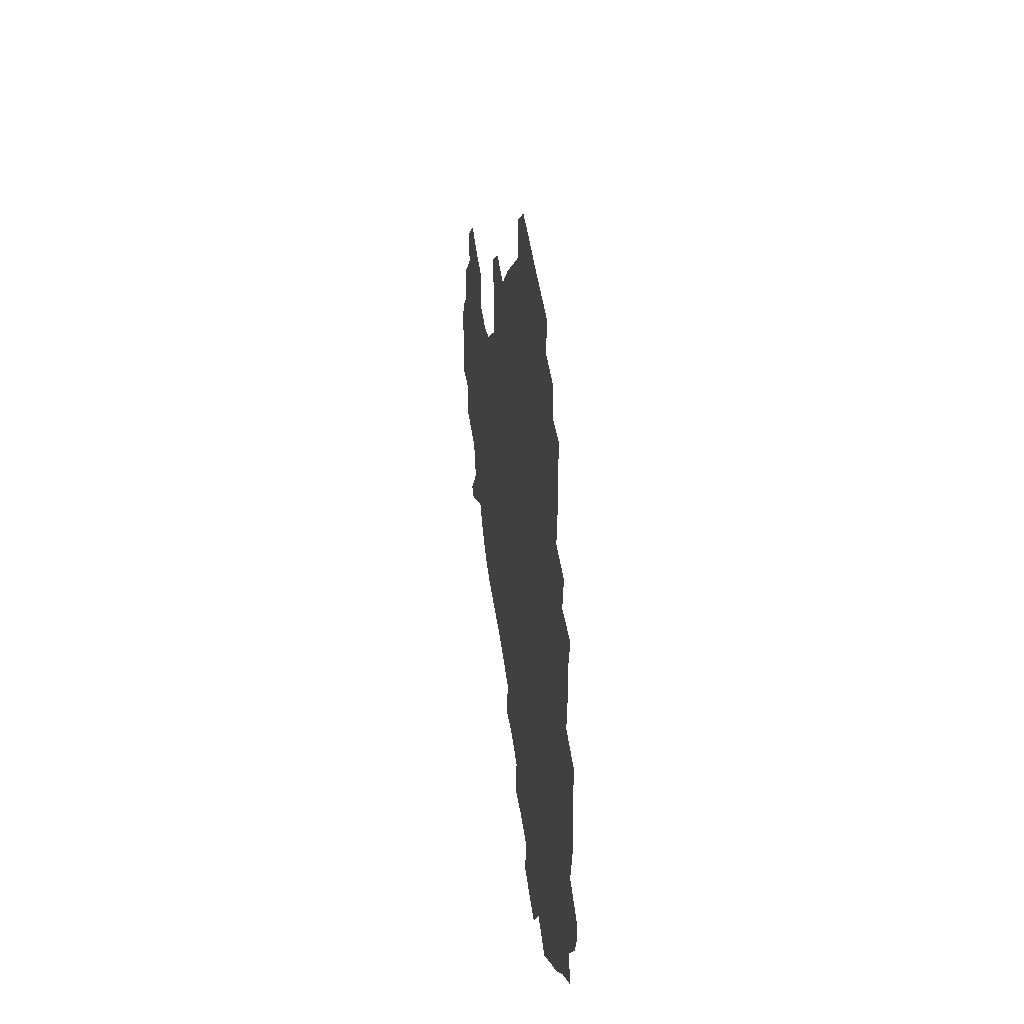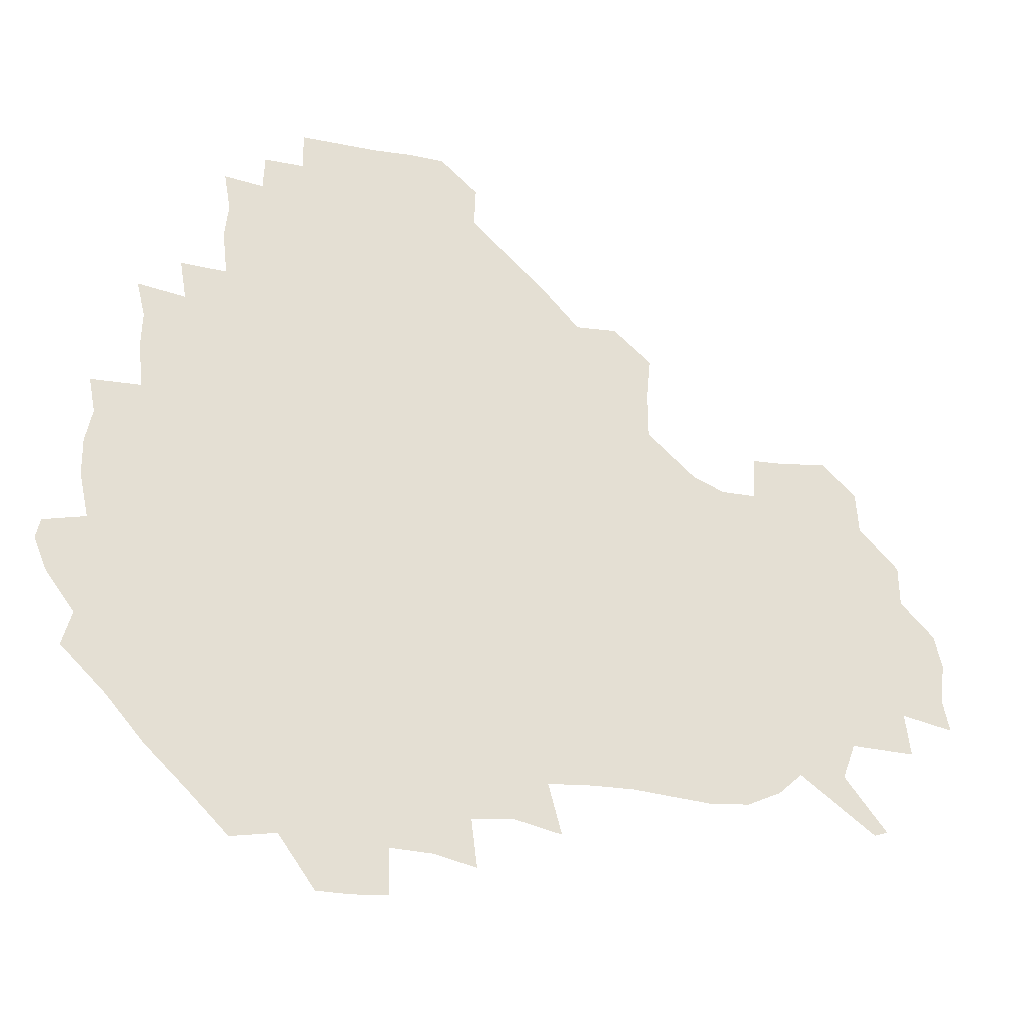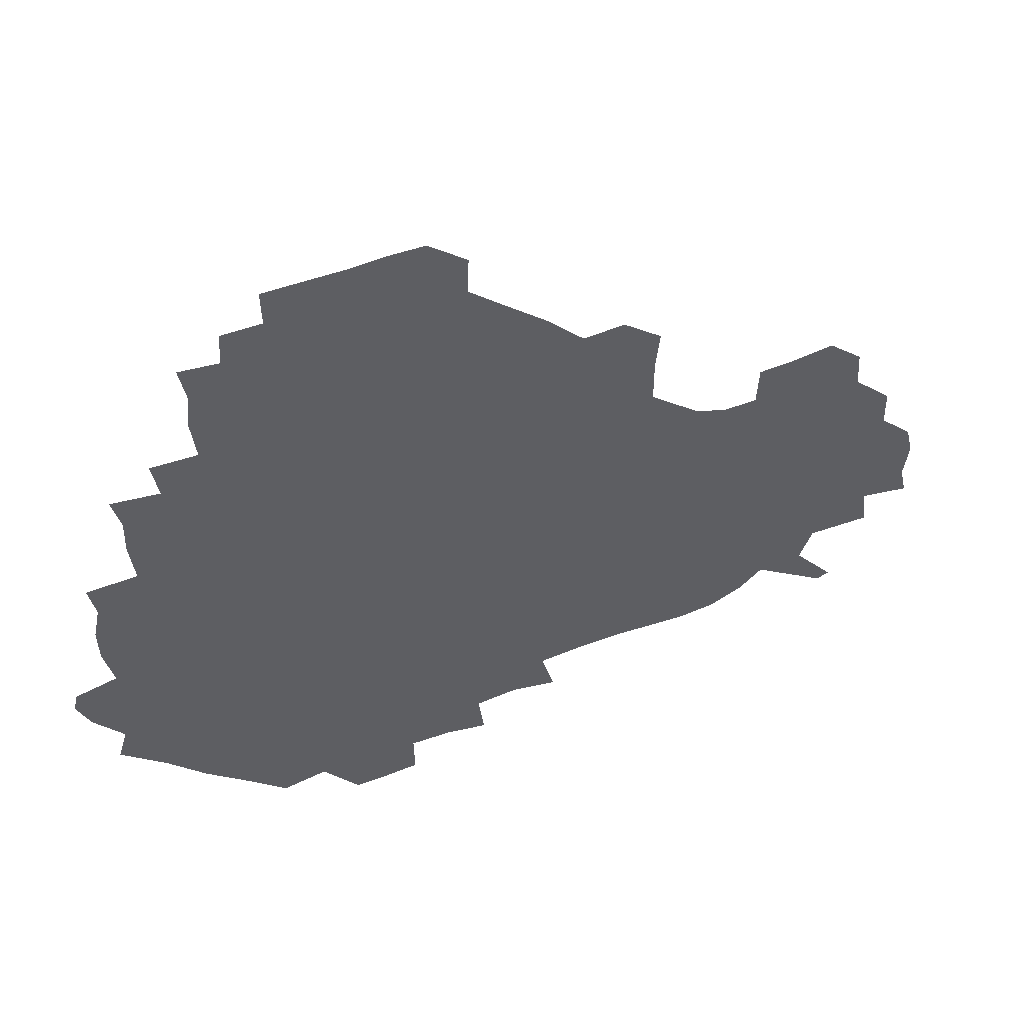
<metadata>
{"format":"obj","ext":"obj","renderer":"f3d","projection":"perspective","resolution":1024,"background":"white","views":[{"elev":41.5,"azim":-97.1,"up":"+Y"},{"elev":-27.7,"azim":-16.8,"up":"+Y"},{"elev":52.5,"azim":-21.6,"up":"+Y"}]}
</metadata>
<code>
v 239.7 186.3 0
v 234.5 199.2 0
v 236.4 207 0
v 247.7 156.6 0
v 251.6 170.2 0
v 252.9 183.3 0
v 254.4 196.8 0
v 253.3 210.9 0
v 249.5 228.7 0
v 249.3 243.7 0
v 252.2 257.2 0
v 249.6 271.2 0
v 265.9 138.9 0
v 271.1 153.8 0
v 272.8 167.9 0
v 274 181.9 0
v 270.8 196.6 0
v 271 210.7 0
v 271.3 225.8 0
v 273 240.9 0
v 271.6 256.2 0
v 269.8 271.9 0
v 267.9 290.1 0
v 268.4 304.5 0
v 265 318.7 0
v 281.5 121 0
v 286.1 137.6 0
v 290.1 153 0
v 290.8 167.2 0
v 288.8 181.6 0
v 287.9 196.2 0
v 288.1 210.6 0
v 286.6 225.6 0
v 288.2 240 0
v 288.8 254.7 0
v 287.6 269.8 0
v 286 286.1 0
v 285.3 301.4 0
v 284.4 316 0
v 281.7 331.9 0
v 298.7 104.6 0
v 301.5 122.1 0
v 303.7 138.1 0
v 305 152.8 0
v 305.3 166.9 0
v 304.5 181.2 0
v 304.1 195.7 0
v 303.3 210.5 0
v 303.4 225.2 0
v 302.6 239.9 0
v 304.2 254 0
v 303.4 269.1 0
v 302 284.9 0
v 299.9 301.4 0
v 300.8 315.8 0
v 300.4 331.2 0
v 298.4 349.2 0
v 300 363 0
v 297.4 378.3 0
v 314.9 88.42 0
v 316.3 106.3 0
v 317.5 122.7 0
v 318.2 137.9 0
v 319.2 152.8 0
v 319.5 167 0
v 319.1 181.2 0
v 318.5 195.6 0
v 318.7 210.2 0
v 319 224.7 0
v 319 239.3 0
v 318.2 254.3 0
v 317.3 269.8 0
v 317 284.9 0
v 316.3 300.3 0
v 314.7 316.7 0
v 316.4 330.7 0
v 316.4 346 0
v 315.9 361 0
v 313.4 376.4 0
v 314 390.3 0
v 333 91.62 0
v 332.5 108 0
v 332.6 123.3 0
v 333 138.4 0
v 333.2 152.7 0
v 333.5 167.1 0
v 333.5 181.3 0
v 333.6 195.6 0
v 333 210.2 0
v 333.2 224.7 0
v 333.6 239 0
v 332.3 254.5 0
v 333.6 268.3 0
v 332.1 284.6 0
v 331 300.8 0
v 331.3 315.6 0
v 331.5 330.5 0
v 331.1 345.9 0
v 331.1 360.8 0
v 330.6 375.6 0
v 330.2 390.3 0
v 329.9 405.3 0
v 347.8 70.9 0
v 346.9 91.62 0
v 346.8 108.4 0
v 347.4 124.7 0
v 347.4 138.9 0
v 347.3 152.9 0
v 347.4 167.2 0
v 347.5 181.4 0
v 347.8 195.7 0
v 347.7 210.1 0
v 348 224.5 0
v 347.7 239.2 0
v 348.3 253.3 0
v 347.6 268.7 0
v 346.5 285.4 0
v 346.5 300.2 0
v 346.3 315.6 0
v 346.5 330.3 0
v 346.2 345.6 0
v 346 360.8 0
v 346.6 375.1 0
v 345.1 391 0
v 345.6 405.2 0
v 361.4 70.83 0
v 360.9 92.75 0
v 361.1 108.8 0
v 361.3 125.2 0
v 361.3 138.8 0
v 361.3 152.8 0
v 361.4 167 0
v 361.4 181.4 0
v 361.6 195.9 0
v 361.9 210.3 0
v 361.9 224.9 0
v 362 239.4 0
v 362.3 253.7 0
v 362.6 267.6 0
v 360.9 285.7 0
v 360.8 302 0
v 361.1 315.9 0
v 361 331.2 0
v 361.3 345.6 0
v 361.1 360.6 0
v 361.5 375.1 0
v 361.1 390.4 0
v 361.1 405.1 0
v 375.5 71.76 0
v 375.3 90.22 0
v 375.3 108.9 0
v 374.8 125.8 0
v 375.3 138.9 0
v 375.4 152.9 0
v 375.6 167.1 0
v 375.7 181.5 0
v 375.8 195.9 0
v 376.1 210.5 0
v 376.2 225.2 0
v 376.3 239.5 0
v 377.1 253.1 0
v 376.8 268 0
v 376.2 283.8 0
v 375.3 301.8 0
v 375.7 316.6 0
v 375.8 331.4 0
v 376.1 345.5 0
v 376.1 360.4 0
v 376.1 375.4 0
v 376 390.7 0
v 376 405.9 0
v 392.5 89.63 0
v 390.2 108.8 0
v 390.2 123.5 0
v 389.5 138.9 0
v 389.3 153.3 0
v 389.8 167.2 0
v 389.9 181.8 0
v 390 196.1 0
v 390.5 210.8 0
v 390.5 225.4 0
v 390.8 239.5 0
v 391 253.6 0
v 391 268.8 0
v 390.7 284.5 0
v 390.4 300.5 0
v 390.2 317.4 0
v 390.6 331.6 0
v 390.9 346.1 0
v 390.9 360.8 0
v 391.1 376.2 0
v 391.1 390.9 0
v 391 405.7 0
v 409.2 85.8 0
v 406.8 105.1 0
v 405.1 123 0
v 404.3 138.3 0
v 404.1 152.9 0
v 403.7 168 0
v 403.5 182.3 0
v 404.1 196.5 0
v 403.8 211 0
v 404.7 225.4 0
v 404.8 239.7 0
v 404.9 253.5 0
v 405.3 268.1 0
v 405.5 283.2 0
v 405.5 299.3 0
v 405.8 315.1 0
v 405.8 330.6 0
v 405.9 346.1 0
v 406.2 362.2 0
v 405.8 376.4 0
v 406.5 392.4 0
v 423.8 106.7 0
v 421.2 122.7 0
v 419.9 137.5 0
v 418.2 153.5 0
v 418.5 167.6 0
v 418.9 181.9 0
v 419.1 196.4 0
v 418.7 211.1 0
v 418.8 225.5 0
v 419.4 239.9 0
v 418.9 253.8 0
v 419.3 268 0
v 419.9 283.6 0
v 420.1 298.2 0
v 420.6 315.8 0
v 421 331.2 0
v 421.1 346.9 0
v 421 362.5 0
v 442.9 102.5 0
v 437.5 122.5 0
v 434.2 138.6 0
v 433.3 153.2 0
v 432.9 167.7 0
v 433.1 182 0
v 433.6 196.4 0
v 433.7 210.9 0
v 432.9 225.7 0
v 433.2 240 0
v 433.3 254.2 0
v 433.7 268.5 0
v 434.4 283.7 0
v 434.9 298.9 0
v 435.3 314.2 0
v 436.1 331.1 0
v 436.7 348.3 0
v 455.6 123.8 0
v 451.9 137.9 0
v 450.3 152.3 0
v 448.3 167.6 0
v 448.6 181.6 0
v 449.9 195.9 0
v 447.2 211.9 0
v 447.2 225.9 0
v 447.4 240.1 0
v 447.8 254.4 0
v 448.3 268.9 0
v 448.8 283.5 0
v 449.5 298.7 0
v 450.9 315.4 0
v 452.1 331.8 0
v 472.6 124.1 0
v 468.5 137.8 0
v 465.8 152.6 0
v 466.1 166.4 0
v 464.6 181.5 0
v 465.3 195.6 0
v 463.4 211.2 0
v 462.4 225.9 0
v 462.7 240.3 0
v 462.7 254.7 0
v 462.3 268.7 0
v 463.9 283.5 0
v 465.5 299.9 0
v 466 315.7 0
v 468.8 332.9 0
v 489.3 122.8 0
v 482.5 139 0
v 482.6 152.1 0
v 480.7 166.8 0
v 481.1 181 0
v 479.9 195.9 0
v 479 210.8 0
v 476.8 226 0
v 477.1 240.1 0
v 478.8 254.6 0
v 480.2 269.4 0
v 483 284.4 0
v 482.8 302.8 0
v 484.5 319.8 0
v 505.3 121.7 0
v 497.8 138.8 0
v 497.5 152 0
v 495.3 167.1 0
v 495.6 181.1 0
v 493.6 196.6 0
v 492.8 211.1 0
v 491.9 225.5 0
v 493.6 239.7 0
v 495.8 253.5 0
v 502.9 266.9 0
v 520.2 123.1 0
v 512.9 139.6 0
v 510.5 153.7 0
v 509.5 167.8 0
v 508.1 182.5 0
v 507.2 197.1 0
v 506.2 211.3 0
v 504.5 225.3 0
v 506.4 238 0
v 509 250.9 0
v 515.7 261.9 0
v 533.8 129.5 0
v 529 141.2 0
v 524.8 154.8 0
v 523.6 168.3 0
v 522.6 182.3 0
v 522.6 196.5 0
v 520.8 211.2 0
v 520.5 224.5 0
v 519.5 237.4 0
v 521.1 248.6 0
v 529.7 262.1 0
v 530.4 279.2 0
v 543.2 138.2 0
v 542.6 144.9 0
v 539.8 155.8 0
v 538.2 168.7 0
v 535.5 182.9 0
v 535.7 196.3 0
v 537.5 209.8 0
v 535.7 223.6 0
v 537.3 237.1 0
v 539.2 250.5 0
v 541.3 264.7 0
v 544.2 279.8 0
v 573.8 115.8 0
v 551.1 143.4 0
v 555.1 153.8 0
v 554.1 168.3 0
v 553.9 181.6 0
v 555.8 195.5 0
v 555.8 209.9 0
v 555.4 224.5 0
v 558.3 238.8 0
v 555.1 252.7 0
v 557.2 266.5 0
v 561.9 282.3 0
v 579.3 117.7 0
v 562.2 139.4 0
v 567.4 153.5 0
v 570.6 168 0
v 569.6 181.4 0
v 569.8 195.1 0
v 570.7 209.8 0
v 572.6 224.2 0
v 574.7 238.1 0
v 577.3 253.2 0
v 576.1 269.3 0
v 593 152.7 0
v 590.8 169.5 0
v 586.9 182 0
v 583.3 195.4 0
v 588.6 207.5 0
v 593.6 220.9 0
v 593.3 236.8 0
v 611.3 165.4 0
v 608.5 178.5 0
v 610.5 193.8 0
v 607.4 206.9 0
f 5 6 1
f 1 6 2
f 6 7 2
f 2 7 3
f 7 8 3
f 13 14 4
f 4 14 5
f 14 15 5
f 5 15 6
f 15 16 6
f 6 16 7
f 16 17 7
f 7 17 8
f 17 18 8
f 8 18 9
f 18 19 9
f 9 19 10
f 19 20 10
f 10 20 11
f 20 21 11
f 11 21 12
f 21 22 12
f 26 27 13
f 13 27 14
f 27 28 14
f 14 28 15
f 28 29 15
f 15 29 16
f 29 30 16
f 16 30 17
f 30 31 17
f 17 31 18
f 31 32 18
f 18 32 19
f 32 33 19
f 19 33 20
f 33 34 20
f 20 34 21
f 34 35 21
f 21 35 22
f 35 36 22
f 22 36 23
f 36 37 23
f 23 37 24
f 37 38 24
f 24 38 25
f 38 39 25
f 41 42 26
f 26 42 27
f 42 43 27
f 27 43 28
f 43 44 28
f 28 44 29
f 44 45 29
f 29 45 30
f 45 46 30
f 30 46 31
f 46 47 31
f 31 47 32
f 47 48 32
f 32 48 33
f 48 49 33
f 33 49 34
f 49 50 34
f 34 50 35
f 50 51 35
f 35 51 36
f 51 52 36
f 36 52 37
f 52 53 37
f 37 53 38
f 53 54 38
f 38 54 39
f 54 55 39
f 39 55 40
f 55 56 40
f 60 61 41
f 41 61 42
f 61 62 42
f 42 62 43
f 62 63 43
f 43 63 44
f 63 64 44
f 44 64 45
f 64 65 45
f 45 65 46
f 65 66 46
f 46 66 47
f 66 67 47
f 47 67 48
f 67 68 48
f 48 68 49
f 68 69 49
f 49 69 50
f 69 70 50
f 50 70 51
f 70 71 51
f 51 71 52
f 71 72 52
f 52 72 53
f 72 73 53
f 53 73 54
f 73 74 54
f 54 74 55
f 74 75 55
f 55 75 56
f 75 76 56
f 56 76 57
f 76 77 57
f 57 77 58
f 77 78 58
f 58 78 59
f 78 79 59
f 60 81 61
f 81 82 61
f 61 82 62
f 82 83 62
f 62 83 63
f 83 84 63
f 63 84 64
f 84 85 64
f 64 85 65
f 85 86 65
f 65 86 66
f 86 87 66
f 66 87 67
f 87 88 67
f 67 88 68
f 88 89 68
f 68 89 69
f 89 90 69
f 69 90 70
f 90 91 70
f 70 91 71
f 91 92 71
f 71 92 72
f 92 93 72
f 72 93 73
f 93 94 73
f 73 94 74
f 94 95 74
f 74 95 75
f 95 96 75
f 75 96 76
f 96 97 76
f 76 97 77
f 97 98 77
f 77 98 78
f 98 99 78
f 78 99 79
f 99 100 79
f 79 100 80
f 100 101 80
f 103 104 81
f 81 104 82
f 104 105 82
f 82 105 83
f 105 106 83
f 83 106 84
f 106 107 84
f 84 107 85
f 107 108 85
f 85 108 86
f 108 109 86
f 86 109 87
f 109 110 87
f 87 110 88
f 110 111 88
f 88 111 89
f 111 112 89
f 89 112 90
f 112 113 90
f 90 113 91
f 113 114 91
f 91 114 92
f 114 115 92
f 92 115 93
f 115 116 93
f 93 116 94
f 116 117 94
f 94 117 95
f 117 118 95
f 95 118 96
f 118 119 96
f 96 119 97
f 119 120 97
f 97 120 98
f 120 121 98
f 98 121 99
f 121 122 99
f 99 122 100
f 122 123 100
f 100 123 101
f 123 124 101
f 101 124 102
f 124 125 102
f 103 126 104
f 126 127 104
f 104 127 105
f 127 128 105
f 105 128 106
f 128 129 106
f 106 129 107
f 129 130 107
f 107 130 108
f 130 131 108
f 108 131 109
f 131 132 109
f 109 132 110
f 132 133 110
f 110 133 111
f 133 134 111
f 111 134 112
f 134 135 112
f 112 135 113
f 135 136 113
f 113 136 114
f 136 137 114
f 114 137 115
f 137 138 115
f 115 138 116
f 138 139 116
f 116 139 117
f 139 140 117
f 117 140 118
f 140 141 118
f 118 141 119
f 141 142 119
f 119 142 120
f 142 143 120
f 120 143 121
f 143 144 121
f 121 144 122
f 144 145 122
f 122 145 123
f 145 146 123
f 123 146 124
f 146 147 124
f 124 147 125
f 147 148 125
f 126 149 127
f 149 150 127
f 127 150 128
f 150 151 128
f 128 151 129
f 151 152 129
f 129 152 130
f 152 153 130
f 130 153 131
f 153 154 131
f 131 154 132
f 154 155 132
f 132 155 133
f 155 156 133
f 133 156 134
f 156 157 134
f 134 157 135
f 157 158 135
f 135 158 136
f 158 159 136
f 136 159 137
f 159 160 137
f 137 160 138
f 160 161 138
f 138 161 139
f 161 162 139
f 139 162 140
f 162 163 140
f 140 163 141
f 163 164 141
f 141 164 142
f 164 165 142
f 142 165 143
f 165 166 143
f 143 166 144
f 166 167 144
f 144 167 145
f 167 168 145
f 145 168 146
f 168 169 146
f 146 169 147
f 169 170 147
f 147 170 148
f 170 171 148
f 150 172 151
f 172 173 151
f 151 173 152
f 173 174 152
f 152 174 153
f 174 175 153
f 153 175 154
f 175 176 154
f 154 176 155
f 176 177 155
f 155 177 156
f 177 178 156
f 156 178 157
f 178 179 157
f 157 179 158
f 179 180 158
f 158 180 159
f 180 181 159
f 159 181 160
f 181 182 160
f 160 182 161
f 182 183 161
f 161 183 162
f 183 184 162
f 162 184 163
f 184 185 163
f 163 185 164
f 185 186 164
f 164 186 165
f 186 187 165
f 165 187 166
f 187 188 166
f 166 188 167
f 188 189 167
f 167 189 168
f 189 190 168
f 168 190 169
f 190 191 169
f 169 191 170
f 191 192 170
f 170 192 171
f 192 193 171
f 172 194 173
f 194 195 173
f 173 195 174
f 195 196 174
f 174 196 175
f 196 197 175
f 175 197 176
f 197 198 176
f 176 198 177
f 198 199 177
f 177 199 178
f 199 200 178
f 178 200 179
f 200 201 179
f 179 201 180
f 201 202 180
f 180 202 181
f 202 203 181
f 181 203 182
f 203 204 182
f 182 204 183
f 204 205 183
f 183 205 184
f 205 206 184
f 184 206 185
f 206 207 185
f 185 207 186
f 207 208 186
f 186 208 187
f 208 209 187
f 187 209 188
f 209 210 188
f 188 210 189
f 210 211 189
f 189 211 190
f 211 212 190
f 190 212 191
f 212 213 191
f 191 213 192
f 213 214 192
f 192 214 193
f 195 215 196
f 215 216 196
f 196 216 197
f 216 217 197
f 197 217 198
f 217 218 198
f 198 218 199
f 218 219 199
f 199 219 200
f 219 220 200
f 200 220 201
f 220 221 201
f 201 221 202
f 221 222 202
f 202 222 203
f 222 223 203
f 203 223 204
f 223 224 204
f 204 224 205
f 224 225 205
f 205 225 206
f 225 226 206
f 206 226 207
f 226 227 207
f 207 227 208
f 227 228 208
f 208 228 209
f 228 229 209
f 209 229 210
f 229 230 210
f 210 230 211
f 230 231 211
f 211 231 212
f 231 232 212
f 212 232 213
f 215 233 216
f 233 234 216
f 216 234 217
f 234 235 217
f 217 235 218
f 235 236 218
f 218 236 219
f 236 237 219
f 219 237 220
f 237 238 220
f 220 238 221
f 238 239 221
f 221 239 222
f 239 240 222
f 222 240 223
f 240 241 223
f 223 241 224
f 241 242 224
f 224 242 225
f 242 243 225
f 225 243 226
f 243 244 226
f 226 244 227
f 244 245 227
f 227 245 228
f 245 246 228
f 228 246 229
f 246 247 229
f 229 247 230
f 247 248 230
f 230 248 231
f 248 249 231
f 231 249 232
f 234 250 235
f 250 251 235
f 235 251 236
f 251 252 236
f 236 252 237
f 252 253 237
f 237 253 238
f 253 254 238
f 238 254 239
f 254 255 239
f 239 255 240
f 255 256 240
f 240 256 241
f 256 257 241
f 241 257 242
f 257 258 242
f 242 258 243
f 258 259 243
f 243 259 244
f 259 260 244
f 244 260 245
f 260 261 245
f 245 261 246
f 261 262 246
f 246 262 247
f 262 263 247
f 247 263 248
f 263 264 248
f 248 264 249
f 250 265 251
f 265 266 251
f 251 266 252
f 266 267 252
f 252 267 253
f 267 268 253
f 253 268 254
f 268 269 254
f 254 269 255
f 269 270 255
f 255 270 256
f 270 271 256
f 256 271 257
f 271 272 257
f 257 272 258
f 272 273 258
f 258 273 259
f 273 274 259
f 259 274 260
f 274 275 260
f 260 275 261
f 275 276 261
f 261 276 262
f 276 277 262
f 262 277 263
f 277 278 263
f 263 278 264
f 278 279 264
f 265 280 266
f 280 281 266
f 266 281 267
f 281 282 267
f 267 282 268
f 282 283 268
f 268 283 269
f 283 284 269
f 269 284 270
f 284 285 270
f 270 285 271
f 285 286 271
f 271 286 272
f 286 287 272
f 272 287 273
f 287 288 273
f 273 288 274
f 288 289 274
f 274 289 275
f 289 290 275
f 275 290 276
f 290 291 276
f 276 291 277
f 291 292 277
f 277 292 278
f 292 293 278
f 278 293 279
f 280 294 281
f 294 295 281
f 281 295 282
f 295 296 282
f 282 296 283
f 296 297 283
f 283 297 284
f 297 298 284
f 284 298 285
f 298 299 285
f 285 299 286
f 299 300 286
f 286 300 287
f 300 301 287
f 287 301 288
f 301 302 288
f 288 302 289
f 302 303 289
f 289 303 290
f 303 304 290
f 290 304 291
f 294 305 295
f 305 306 295
f 295 306 296
f 306 307 296
f 296 307 297
f 307 308 297
f 297 308 298
f 308 309 298
f 298 309 299
f 309 310 299
f 299 310 300
f 310 311 300
f 300 311 301
f 311 312 301
f 301 312 302
f 312 313 302
f 302 313 303
f 313 314 303
f 303 314 304
f 314 315 304
f 305 316 306
f 316 317 306
f 306 317 307
f 317 318 307
f 307 318 308
f 318 319 308
f 308 319 309
f 319 320 309
f 309 320 310
f 320 321 310
f 310 321 311
f 321 322 311
f 311 322 312
f 322 323 312
f 312 323 313
f 323 324 313
f 313 324 314
f 324 325 314
f 314 325 315
f 325 326 315
f 316 328 317
f 328 329 317
f 317 329 318
f 329 330 318
f 318 330 319
f 330 331 319
f 319 331 320
f 331 332 320
f 320 332 321
f 332 333 321
f 321 333 322
f 333 334 322
f 322 334 323
f 334 335 323
f 323 335 324
f 335 336 324
f 324 336 325
f 336 337 325
f 325 337 326
f 337 338 326
f 326 338 327
f 338 339 327
f 328 340 329
f 340 341 329
f 329 341 330
f 341 342 330
f 330 342 331
f 342 343 331
f 331 343 332
f 343 344 332
f 332 344 333
f 344 345 333
f 333 345 334
f 345 346 334
f 334 346 335
f 346 347 335
f 335 347 336
f 347 348 336
f 336 348 337
f 348 349 337
f 337 349 338
f 349 350 338
f 338 350 339
f 350 351 339
f 340 352 341
f 352 353 341
f 341 353 342
f 353 354 342
f 342 354 343
f 354 355 343
f 343 355 344
f 355 356 344
f 344 356 345
f 356 357 345
f 345 357 346
f 357 358 346
f 346 358 347
f 358 359 347
f 347 359 348
f 359 360 348
f 348 360 349
f 360 361 349
f 349 361 350
f 361 362 350
f 350 362 351
f 354 363 355
f 363 364 355
f 355 364 356
f 364 365 356
f 356 365 357
f 365 366 357
f 357 366 358
f 366 367 358
f 358 367 359
f 367 368 359
f 359 368 360
f 368 369 360
f 360 369 361
f 364 370 365
f 370 371 365
f 365 371 366
f 371 372 366
f 366 372 367
f 372 373 367
f 367 373 368

</code>
